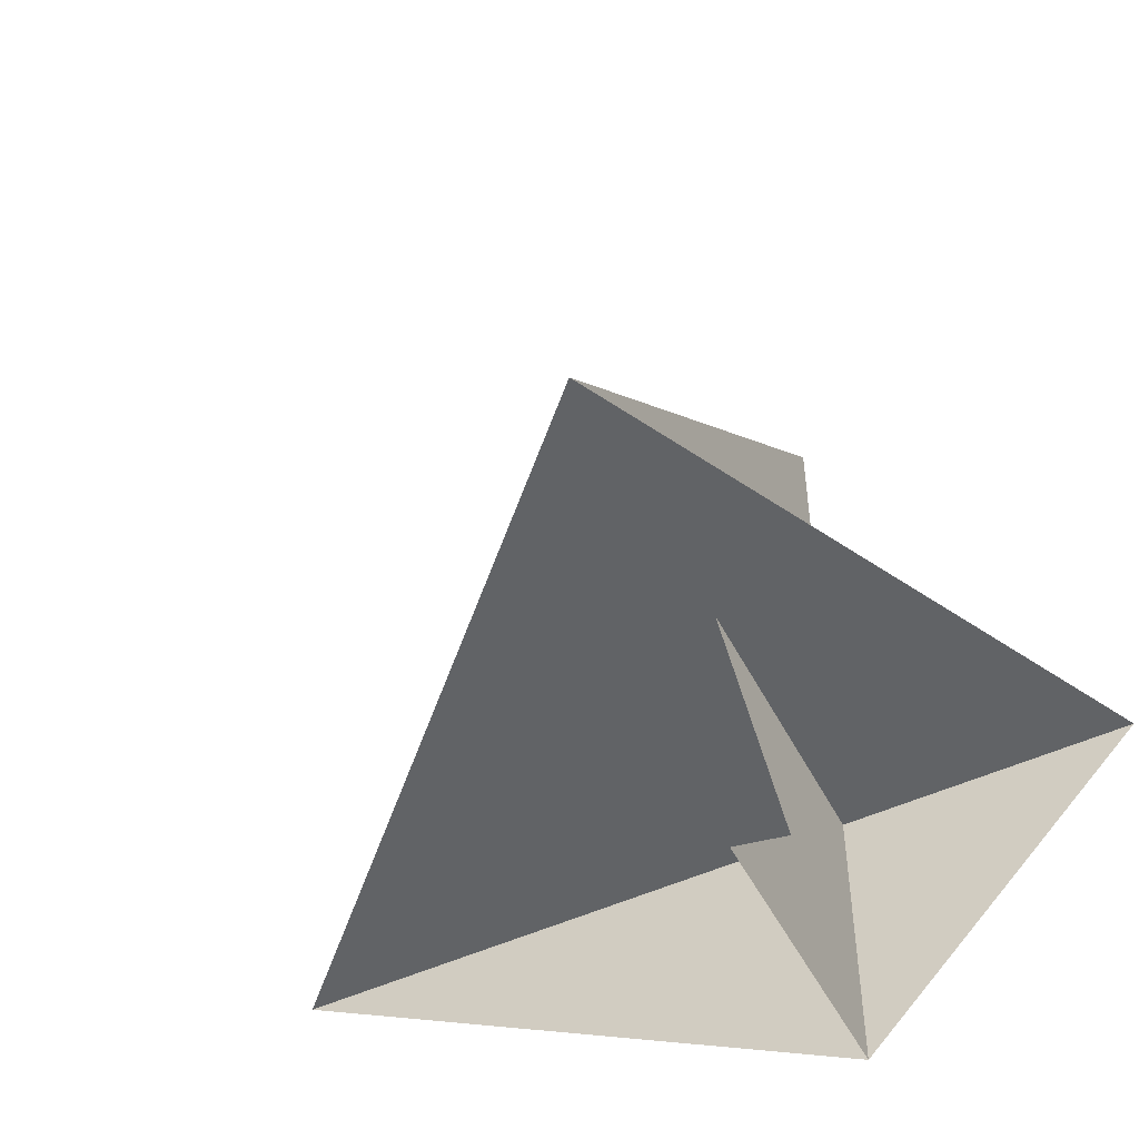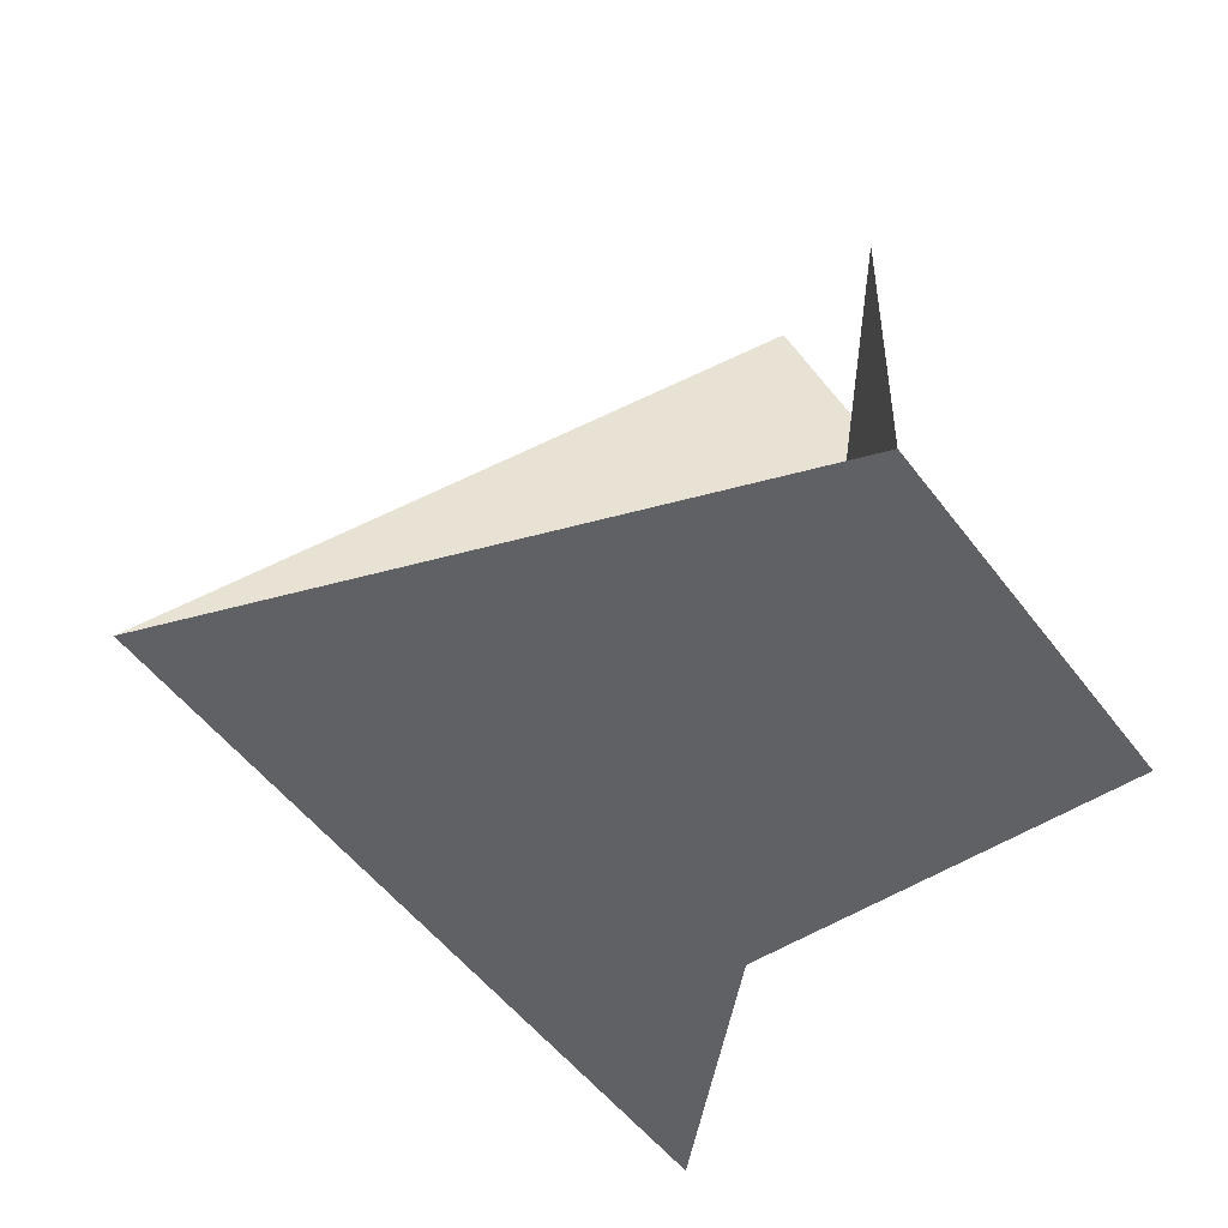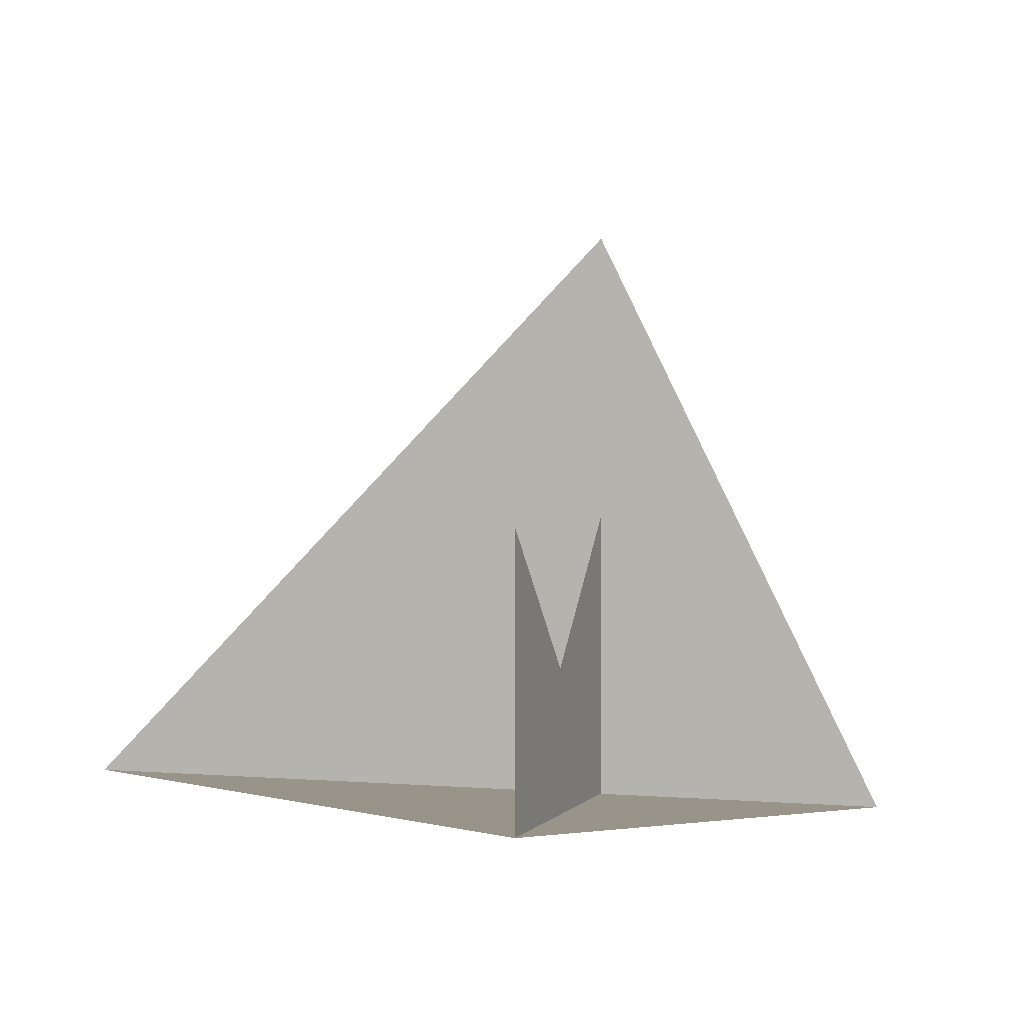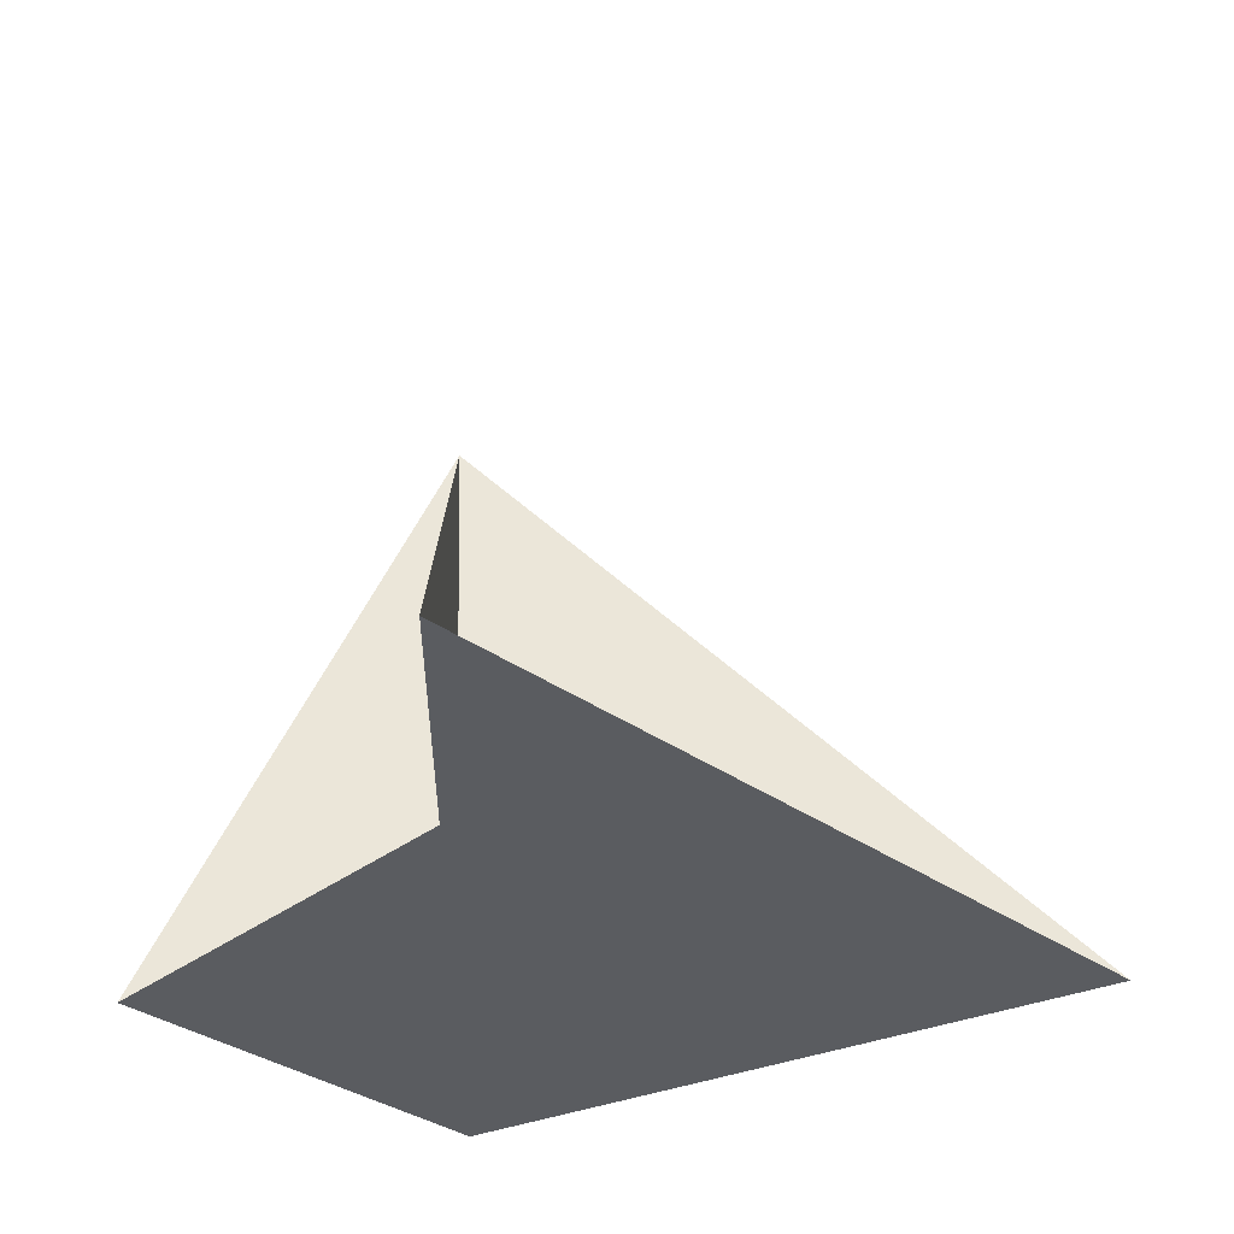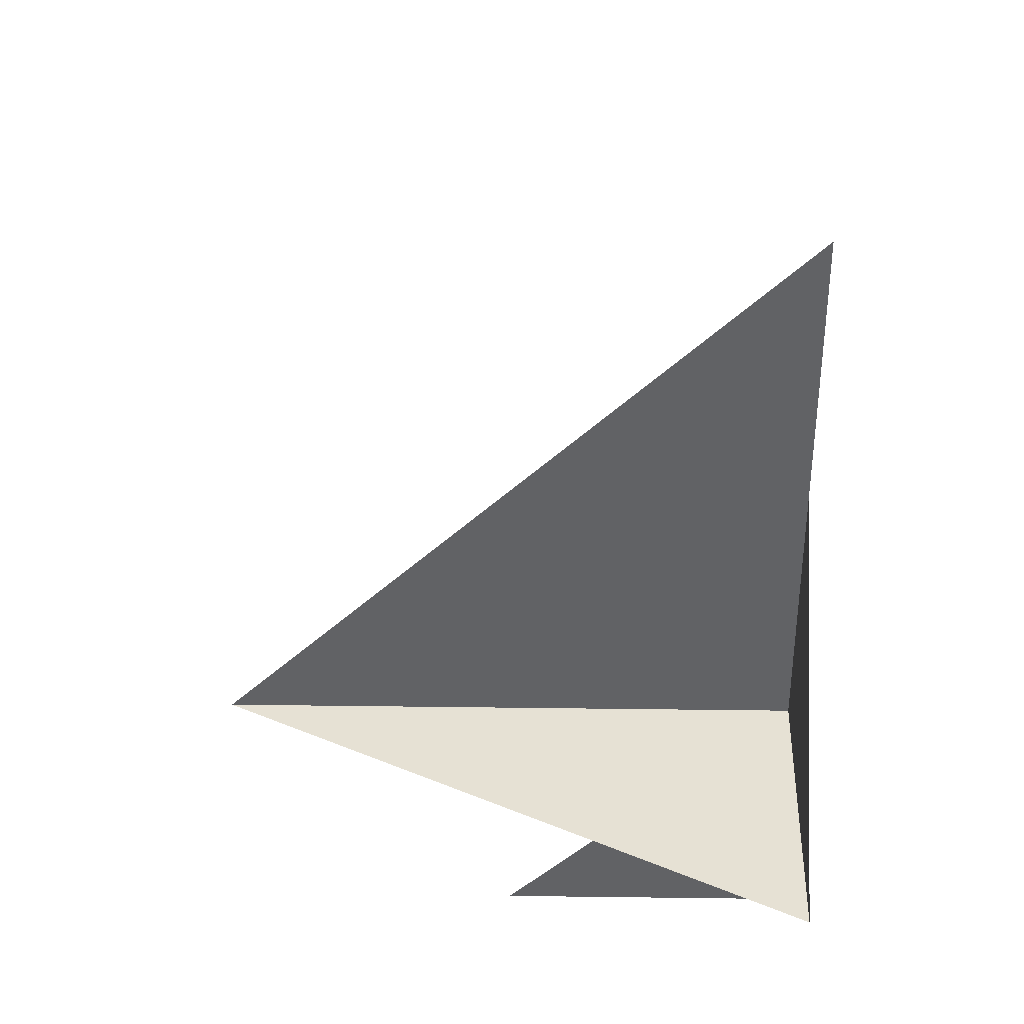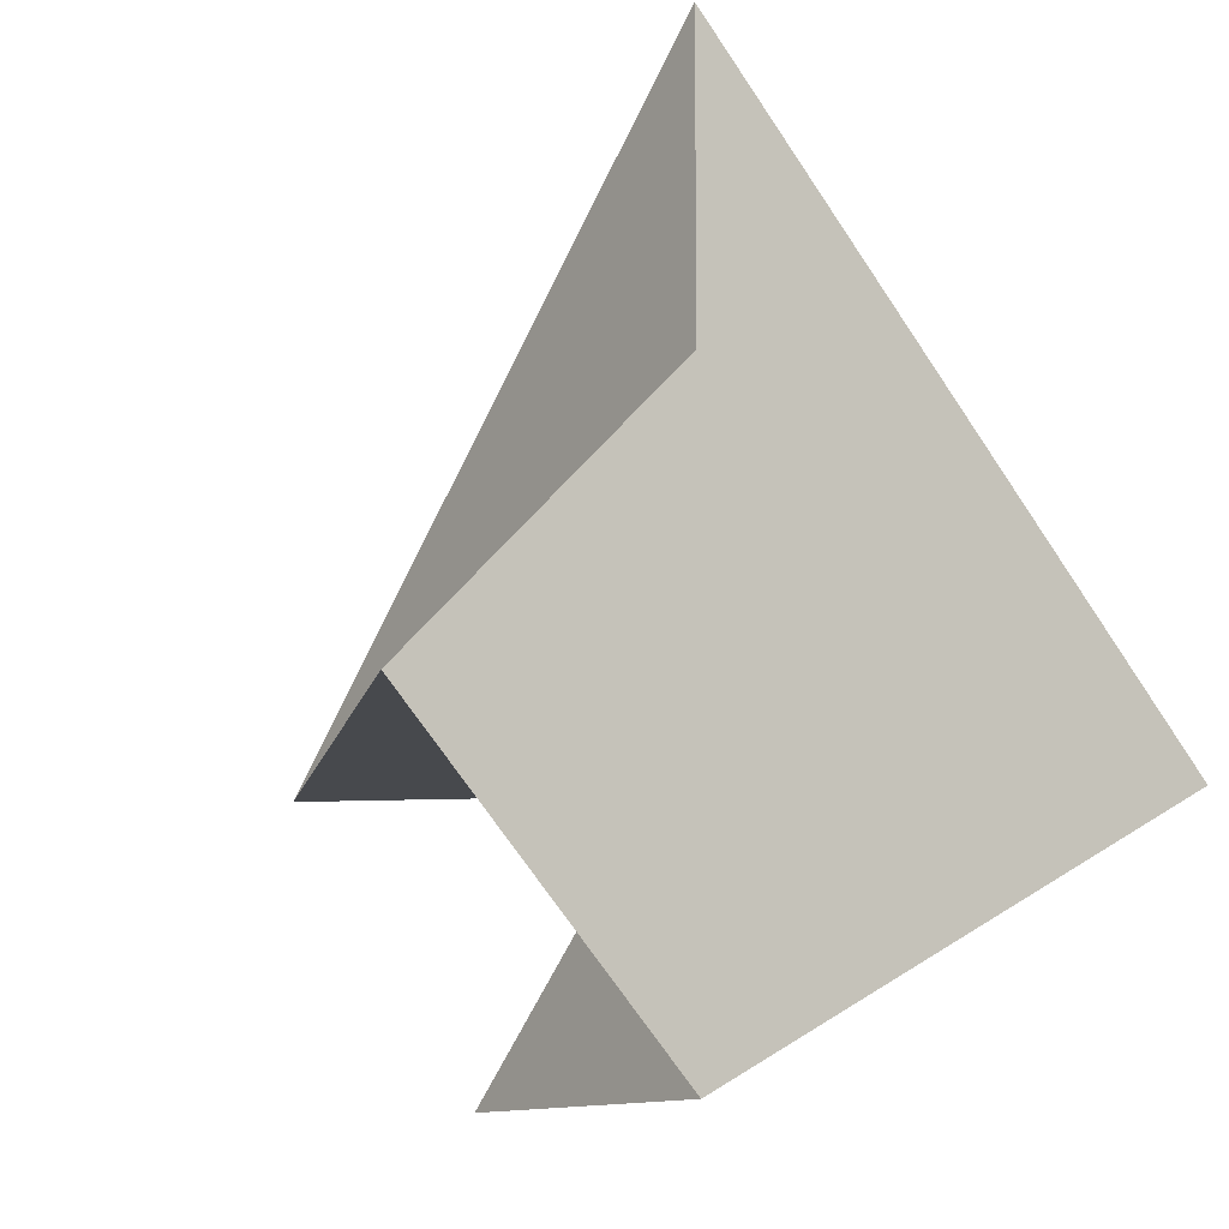
<metadata>
{"format":"obj","ext":"obj","renderer":"f3d","projection":"perspective","resolution":1024,"background":"white","views":[{"elev":-50.8,"azim":-153.4,"up":"+Z"},{"elev":-50.4,"azim":170.2,"up":"+Y"},{"elev":1.7,"azim":-161.9,"up":"+Y"},{"elev":55.9,"azim":-1.4,"up":"+Z"},{"elev":39.3,"azim":-89.1,"up":"+Z"},{"elev":-12.0,"azim":-38.0,"up":"+Z"}]}
</metadata>
<code>
v  -0  -0  0
v  0  0  0
v  0  0  1.414
v  -1.414  0  0
v  0  0  0
v  0  1.414  -1.414
v  -1.414  0  0
v  0  0  0
v  0  0  -1.414
v  -1.414  0  0
v  0  0  0
v  0  0  -1.414
v  0  2.828  0
v  0  0  0
v  0  0  0
v  2.828  0  0
v  0  0  0
v  0  0  2.828
v  -0  -0  0
v  -1.414  0  0
v  0  0  0
v  -1.414  0  0
v  -1.414  0  0
v  2.828  0  0
v  0  1.414  0
v  0  0  0
v  0  0  0
v  0  0  0
v  0  0  0
v  0  2.828  0
v  0  0  1.414
v  0  0  -1.414
v  0  0  0
v  0  0  -1.414
v  0  0  -1.414
v  0  0  2.828
f 1 2 8
f 1 8 7
f 2 3 9
f 2 9 8
f 3 4 10
f 3 10 9
f 4 5 11
f 4 11 10
f 5 6 12
f 5 12 11
f 7 8 14
f 7 14 13
f 8 9 15
f 8 15 14
f 9 10 16
f 9 16 15
f 10 11 17
f 10 17 16
f 11 12 18
f 11 18 17
f 13 14 20
f 13 20 19
f 14 15 21
f 14 21 20
f 15 16 22
f 15 22 21
f 16 17 23
f 16 23 22
f 17 18 24
f 17 24 23
f 19 20 26
f 19 26 25
f 20 21 27
f 20 27 26
f 21 22 28
f 21 28 27
f 22 23 29
f 22 29 28
f 23 24 30
f 23 30 29
f 25 26 32
f 25 32 31
f 26 27 33
f 26 33 32
f 27 28 34
f 27 34 33
f 28 29 35
f 28 35 34
f 29 30 36
f 29 36 35

</code>
